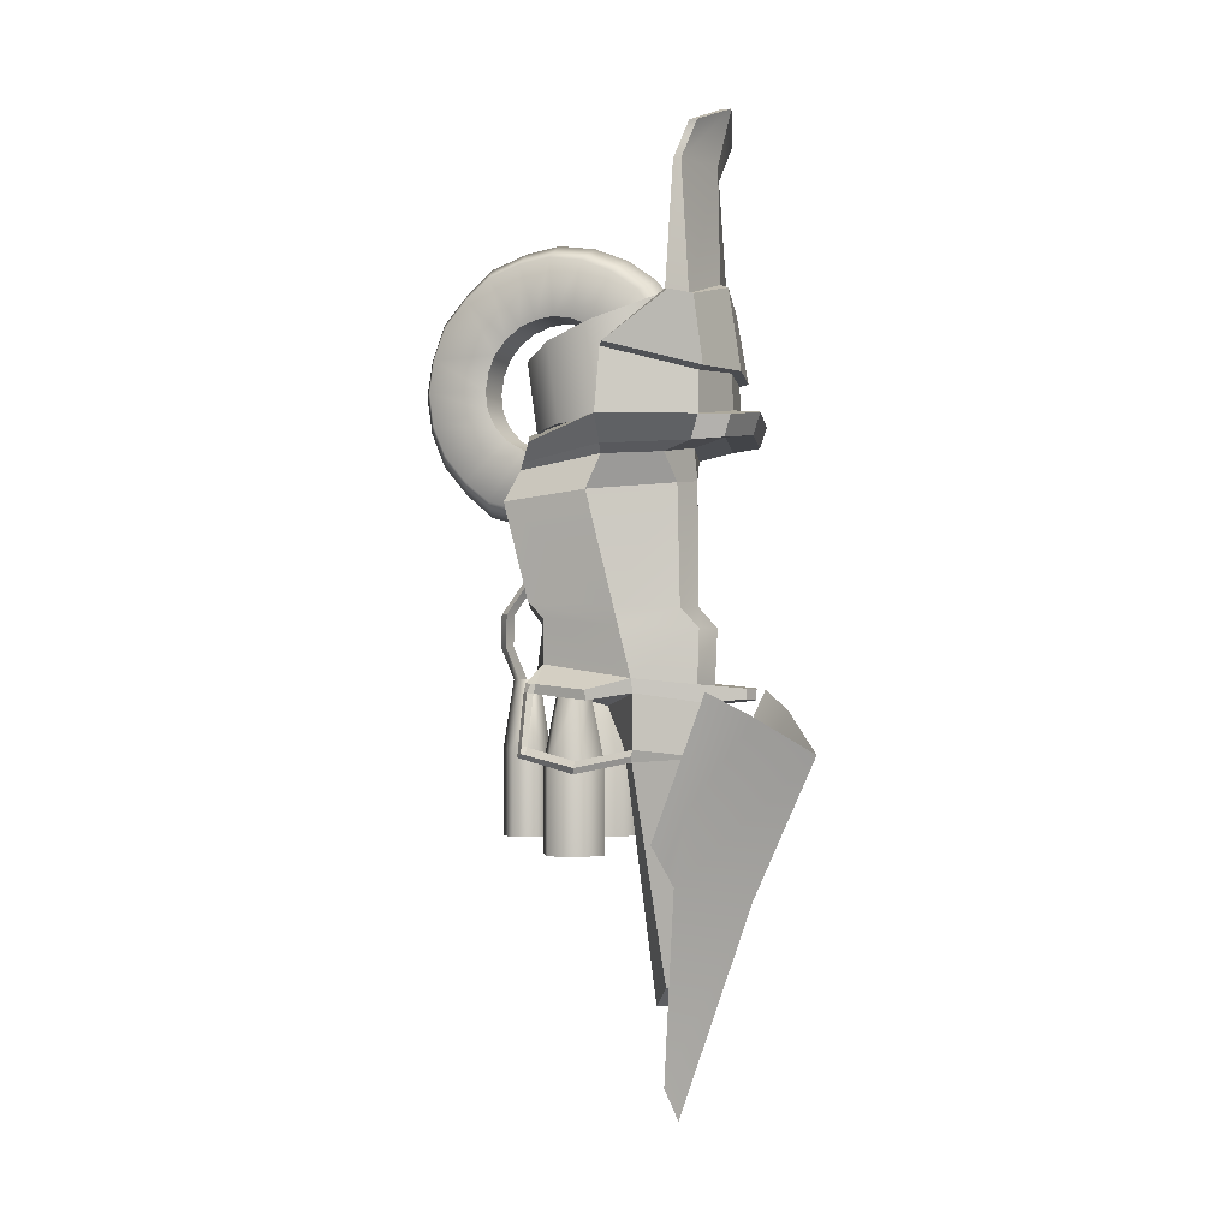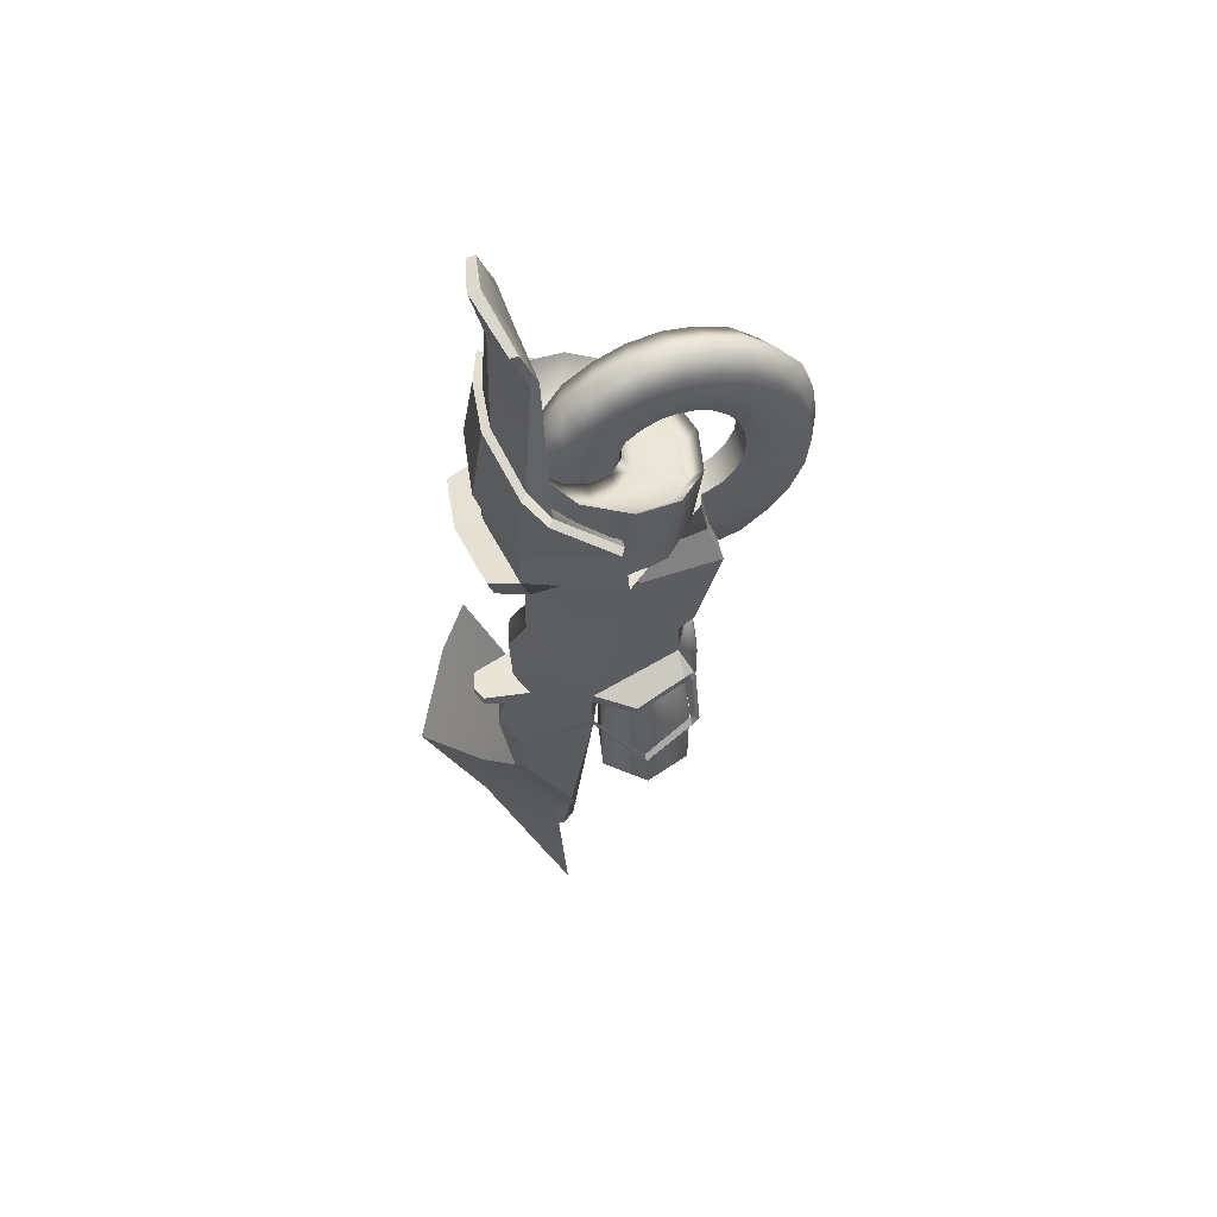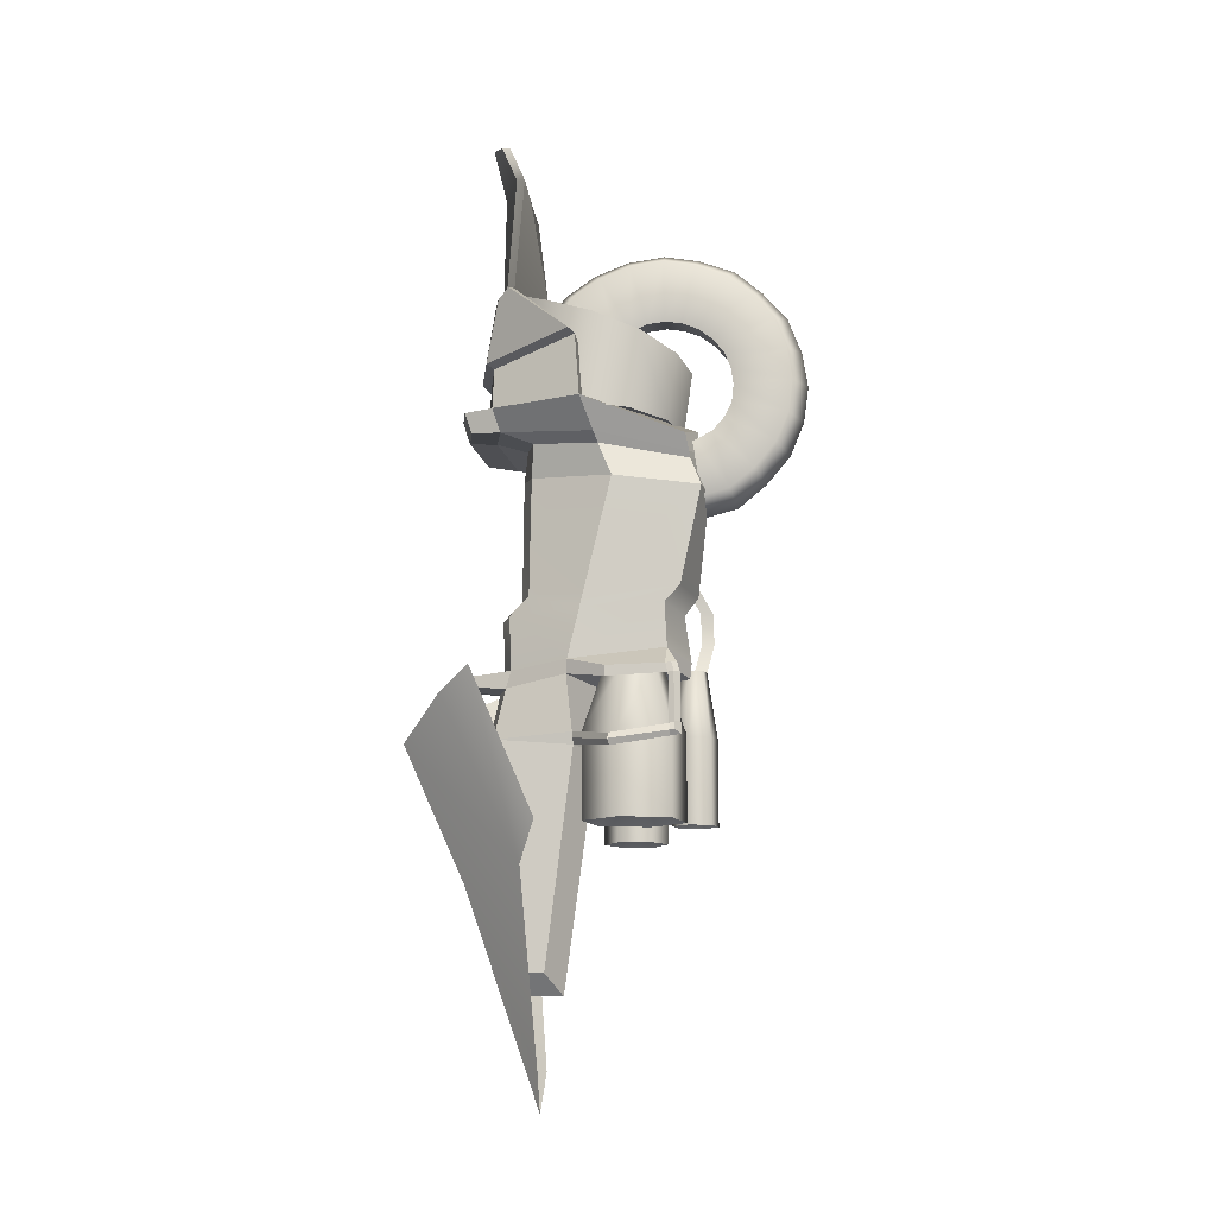
<metadata>
{"format":"obj","ext":"obj","renderer":"f3d","projection":"perspective","resolution":1024,"background":"white","views":[{"elev":-1.2,"azim":109.6,"up":"+Z"},{"elev":54.8,"azim":-109.0,"up":"+Z"},{"elev":-12.0,"azim":-85.1,"up":"+Z"}]}
</metadata>
<code>
v -0.01841 1.479 -7.563
v -0.3098 1.163 -7.563
v -0.7286 1.258 -7.563
v -0.8561 1.668 -7.563
v -0.5647 1.983 -7.563
v -0.1459 1.889 -7.563
v 0.3204 1.402 -9.855
v -0.2066 0.8316 -9.855
v -0.9643 1.003 -9.855
v -1.195 1.744 -9.855
v -0.6678 2.315 -9.855
v 0.08979 2.144 -9.855
v -0.4372 1.573 -9.335
v 0.08979 2.144 -8.568
v -0.6678 2.315 -8.568
v -1.195 1.744 -8.568
v -0.9643 1.003 -8.568
v -0.2066 0.8316 -8.568
v 0.3204 1.402 -8.568
v -0.2375 1.114 -4.222
v -0.2375 1.574 -4.086
v -0.2375 1.916 -3.745
v -0.2375 2.052 -3.284
v -0.2375 1.965 -2.832
v -0.2375 1.616 -2.408
v -0.2375 1.11 -2.264
v -0.2375 0.6062 -2.397
v -0.2375 0.2238 -2.767
v -0.2375 0.08432 -3.279
v -0.2375 0.2271 -3.785
v -0.2375 0.6628 -4.134
v 0.2557 1.115 -4.273
v 0.2557 1.599 -4.13
v 0.2557 1.959 -3.77
v 0.2557 2.103 -3.285
v 0.2557 2.008 -2.806
v 0.2557 1.641 -2.364
v 0.2557 1.109 -2.213
v 0.2557 0.5808 -2.354
v 0.2557 0.18 -2.742
v 0.2557 0.03385 -3.279
v 0.2557 0.1833 -3.81
v 0.2557 0.6369 -4.177
v 0.4461 1.118 -5.199
v 0.4461 2.074 -4.943
v 0.4461 2.773 -4.243
v 0.4461 3.03 -3.288
v 0.4461 2.773 -2.332
v 0.4461 2.074 -1.632
v 0.4461 1.118 -1.376
v 0.4461 0.1625 -1.632
v 0.4461 -0.5371 -2.332
v 0.4461 -0.7931 -3.288
v 0.4461 -0.5371 -4.243
v 0.4461 0.1625 -4.943
v -0.4461 1.118 -5.199
v -0.4461 2.074 -4.943
v -0.4461 2.773 -4.243
v -0.4461 3.03 -3.288
v -0.4461 2.773 -2.332
v -0.4461 2.074 -1.632
v -0.4461 1.118 -1.376
v -0.4461 0.1625 -1.632
v -0.4461 -0.5371 -2.332
v -0.4461 -0.7931 -3.288
v -0.4461 -0.5371 -4.243
v -0.4461 0.1625 -4.943
v 0 1.118 -1.135
v 0 0.04175 -1.423
v -0 -0.7463 -2.211
v -0 -1.035 -3.288
v -0 -0.7463 -4.364
v 0 0.04175 -5.152
v 0 1.118 -5.441
v 0 2.195 -5.152
v -0 2.983 -4.364
v -0 3.271 -3.288
v -0 2.983 -2.211
v 0 2.195 -1.423
v 0.4461 -0.7304 -3.789
v 0.2557 0.06608 -3.561
v -0.2375 0.1126 -3.549
v -0.4461 -0.7304 -3.789
v -0 -0.9565 -3.847
v 0.2557 0.07726 -3.003
v -0.2375 0.1238 -3.014
v -0.4461 -0.7223 -2.805
v -0 -0.9484 -2.747
v 0.4461 -0.7223 -2.805
v 0.4461 -0.207 -1.942
v 0.2557 0.3592 -2.524
v -0.2375 0.3929 -2.558
v -0.4461 -0.207 -1.942
v -0 -0.3712 -1.776
v 0.4461 0.6464 -1.451
v 0.2557 0.8387 -2.251
v -0.2375 0.8499 -2.298
v -0.4461 0.6464 -1.451
v 0 0.5911 -1.224
v 0.4461 1.621 -1.442
v 0.2557 1.384 -2.252
v -0.2375 1.37 -2.298
v -0.4461 1.621 -1.442
v 0 1.684 -1.218
v 0.2557 0.3733 -4.03
v -0.2375 0.4064 -3.995
v -0.4461 -0.2139 -4.635
v -0 -0.3769 -4.802
v 0.4461 -0.2139 -4.635
v 0.4461 2.484 -1.914
v 0.2557 1.87 -2.536
v -0.2375 1.837 -2.57
v -0.4461 2.484 -1.914
v -0 2.646 -1.746
v 0.9952 1.495 -7.776
v 0.7623 1.368 -7.776
v 0.5359 1.506 -7.776
v 0.5425 1.771 -7.776
v 0.7754 1.898 -7.776
v 1.002 1.76 -7.776
v 1.178 1.383 -10.07
v 0.757 1.153 -10.07
v 0.3475 1.404 -10.07
v 0.3593 1.883 -10.07
v 0.7807 2.113 -10.07
v 1.19 1.863 -10.07
v 0.7688 1.633 -9.821
v 1.19 1.863 -8.781
v 0.7807 2.113 -8.781
v 0.3593 1.883 -8.781
v 0.3475 1.404 -8.781
v 0.757 1.153 -8.781
v 1.178 1.383 -8.781
v 0.5183 0.6807 -7.563
v 0.3818 0.5461 -7.563
v 0.197 0.5971 -7.563
v 0.1487 0.7826 -7.563
v 0.2852 0.9172 -7.563
v 0.47 0.8663 -7.563
v 0.6678 0.6395 -9.855
v 0.4208 0.3961 -9.855
v 0.0865 0.4882 -9.855
v -0.000834 0.8238 -9.855
v 0.2462 1.067 -9.855
v 0.5805 0.9751 -9.855
v 0.3335 0.7317 -7.563
v 0.3335 0.7317 -9.494
v 0.5805 0.9751 -8.568
v 0.2462 1.067 -8.568
v -0.000834 0.8238 -8.568
v 0.0865 0.4882 -8.568
v 0.4208 0.3961 -8.568
v 0.6678 0.6395 -8.568
v 0.7742 0.5744 -7.083
v 0.6377 0.4398 -7.083
v 0.5894 0.6253 -7.083
v 0.7742 0.5929 -6.616
v 0.6377 0.4584 -6.616
v 0.5894 0.6439 -6.616
v 0.5479 0.9184 -6.049
v 0.4114 0.7838 -6.049
v 0.3631 0.9693 -6.049
v 0.8757 3.411 0.3544
v 0.8757 3.531 0.3544
v 0.3207 3.27 -11.98
v 0.3207 2.878 -11.98
v 1.1 3.606 -3.834
v 1.67 2.269 -3.834
v 0.5818 3.611 -8.663
v 0.5818 2.445 -8.748
v 0.9316 1.864 -4.833
v 0.4476 3.093 -4.736
v 0.7884 2.536 -7.749
v 0.4096 3.454 -7.887
v 0 3.8 -3.683
v 0 3.774 0.6895
v 0 3.599 0.6895
v 0 2.075 -3.683
v 0 1.879 -7.951
v 0 2.163 -8.802
v 0 2.628 -12.3
v 0 3.262 -12.3
v 0 3.799 -8.839
v 0 3.59 -7.916
v 0 3.257 -4.692
v 0.8167 0.5583 -4.977
v 0 0.4744 -4.938
v 0.4659 0.8045 -4.078
v 0 0.6342 -3.946
v 0.5642 1.133 -7.553
v 0 0.7817 -7.717
v 1.061 3.488 -4.195
v 0 3.675 -4.069
v 0 0.5974 -4.284
v 0.5467 0.7478 -4.395
v 1.061 2.124 -4.195
v 0.848 3.022 -4.323
v 0 3.207 -4.206
v 0 0.5843 -4.404
v 0.5754 0.7276 -4.507
v 0.8593 2.073 -4.323
v -0.001293 4.094 -4.05
v 0 4.201 -3.719
v 0.944 4.034 -3.849
v 0.9107 3.933 -4.159
v 0.8315 2.518 -7.536
v 0.585 1.086 -7.34
v 0 0.7563 -7.488
v 0 3.518 -7.65
v 0.4127 3.379 -7.627
v 1.133 1.948 -7.851
v 1.161 1.936 -7.699
v 0.8667 0.9275 -7.614
v 0.8533 0.889 -7.751
v 0.9137 1.1 -7.628
v 0.8981 1.058 -7.767
v 0.6182 2.461 -8.565
v 1.409 1.857 -8.886
v 1.378 1.873 -8.703
v 1.033 0.8621 -8.682
v 1.006 0.8715 -8.499
v 1.073 1.036 -8.531
v 1.091 1.02 -8.714
v 0 4.142 -7.699
v 0.2467 4.059 -7.685
v 0.2449 4.052 -7.84
v 0 4.133 -7.858
v 1.023 3.591 -3.214
v 0 3.772 -3.15
v 0 3.077 -3.15
v 1.636 2.337 -2.902
v 0.9594 3.433 -2.122
v 0 3.603 -1.856
v 0 2.909 -1.856
v 1.464 3.244 -2.122
v 1.075 3.534 -2.145
v 0 3.725 -1.902
v 1.146 3.694 -3.168
v 0 3.914 -3.122
v 1.579 3.322 -2.145
v 1.801 2.424 -2.858
v 0.8985 3.297 -0.1864
v 0 3.568 -0.1391
v 0 3.197 -0.1391
v 0.8985 3.177 -0.1864
v 0.8888 1.009 -7.621
v 0.9398 0.9731 -7.754
v 1.107 0.9574 -8.515
v 1.15 1.026 -8.639
v 1.456 1.885 -8.795
v 0.5998 2.453 -8.658
v 1.126 0.9557 -8.625
v 0.4261 3.126 -6.52
v 0 3.274 -6.517
v 0 0.6484 -6.512
v 0.6737 0.8837 -6.436
v 0.8698 2.267 -6.501
v 0.4225 3.41 -6.817
v 0 3.556 -6.821
v 0 0.857 -6.773
v 0.65 1.117 -6.678
v 0.8596 2.334 -6.779
v -0.8757 3.411 0.3544
v -0.8757 3.531 0.3544
v -0.3207 3.27 -11.98
v -0.3207 2.878 -11.98
v -1.1 3.606 -3.834
v -1.67 2.269 -3.834
v -0.5818 3.611 -8.663
v -0.5818 2.445 -8.748
v -0.9316 1.864 -4.833
v -0.4476 3.093 -4.736
v -0.7884 2.536 -7.749
v -0.4096 3.454 -7.887
v -0.8167 0.5583 -4.977
v -0.4659 0.8045 -4.078
v -0.5642 1.133 -7.553
v -1.061 3.488 -4.195
v -0.5467 0.7478 -4.395
v -1.061 2.124 -4.195
v -0.848 3.022 -4.323
v -0.5754 0.7276 -4.507
v -0.8593 2.073 -4.323
v 0.001293 4.094 -4.05
v -0.944 4.034 -3.849
v -0.9107 3.933 -4.159
v -0.8315 2.518 -7.536
v -0.585 1.086 -7.34
v -0.4127 3.379 -7.627
v -1.133 1.948 -7.851
v -1.161 1.936 -7.699
v -0.8667 0.9275 -7.614
v -0.8533 0.889 -7.751
v -0.9137 1.1 -7.628
v -0.8981 1.058 -7.767
v -0.6182 2.461 -8.565
v -1.409 1.857 -8.886
v -1.378 1.873 -8.703
v -1.033 0.8621 -8.682
v -1.006 0.8715 -8.499
v -1.073 1.036 -8.531
v -1.091 1.02 -8.714
v -0.2467 4.059 -7.685
v -0.2449 4.052 -7.84
v -1.023 3.591 -3.214
v -1.636 2.337 -2.902
v -0.9594 3.433 -2.122
v -1.464 3.244 -2.122
v -1.075 3.534 -2.145
v -1.146 3.694 -3.168
v -1.579 3.322 -2.145
v -1.801 2.424 -2.858
v -0.8985 3.297 -0.1864
v -0.8985 3.177 -0.1864
v -0.8888 1.009 -7.621
v -0.9398 0.9731 -7.754
v -1.107 0.9574 -8.515
v -1.15 1.026 -8.639
v -1.456 1.885 -8.795
v -0.5998 2.453 -8.658
v -1.126 0.9557 -8.625
v -0.4261 3.126 -6.52
v -0.6737 0.8837 -6.436
v -0.8698 2.267 -6.501
v -0.4225 3.41 -6.817
v -0.65 1.117 -6.678
v -0.8596 2.334 -6.779
v 0.8487 2.708 -3.971
v 0.7337 3.134 -3.917
v 0.4192 3.445 -3.873
v -0.01027 3.559 -3.857
v -0.01027 1.855 -4.077
v 0.4192 1.969 -4.058
v 0.7337 2.281 -4.023
v 0.6783 2.517 -2.633
v 0.5861 2.857 -2.584
v 0.334 3.107 -2.548
v -0.01027 3.198 -2.535
v -0.01027 1.835 -2.73
v 0.334 1.926 -2.717
v 0.5861 2.176 -2.681
v 1.473 2.122 -2.494
v 1.276 2.829 -2.237
v 0.7364 3.311 -1.955
v 0 0.711 -3.03
v 0.7364 0.8985 -2.948
v 1.276 1.414 -2.74
v 1.473 2.32 -3.876
v 1.276 3.049 -3.778
v 0.7364 3.561 -3.705
v 0 0.8462 -3.977
v 0.7364 1.046 -3.977
v 1.276 1.583 -3.925
v 0 0.9773 -3.155
v 0.6522 1.124 -3.121
v 1.13 1.587 -2.912
v 1.304 2.246 -2.705
v 1.13 2.873 -2.489
v 0.6522 3.211 -2.255
v -0.01027 1.685 -2.969
v 0.4252 1.8 -2.95
v 0.7439 2.11 -2.869
v 0.8606 2.537 -2.778
v 0.7439 2.964 -2.685
v 0.4252 3.269 -2.597
v 0 1.385 -3.842
v 0.5267 1.759 -3.911
v 0.9198 2.149 -3.855
v 1.064 2.68 -3.78
v 0.9198 3.212 -3.704
v 0.4603 3.08 -3.6
v 0 1.016 -3.895
v 0.6465 1.188 -3.87
v 1.12 1.656 -3.803
v 1.293 2.296 -3.712
v 1.12 2.936 -3.621
v 0.6465 3.388 -3.556
v -0.8692 2.708 -3.971
v -0.7542 3.134 -3.917
v -0.4398 3.445 -3.873
v -0.4398 1.969 -4.058
v -0.7542 2.281 -4.023
v -0.6988 2.517 -2.633
v -0.6066 2.857 -2.584
v -0.3545 3.107 -2.548
v -0.3545 1.926 -2.717
v -0.6066 2.176 -2.681
v -1.473 2.122 -2.494
v -1.275 2.829 -2.237
v -0.7364 3.311 -1.955
v -0.7364 0.8985 -2.948
v -1.275 1.414 -2.74
v -1.473 2.32 -3.876
v -1.275 3.049 -3.778
v -0.7364 3.561 -3.705
v -0.7364 1.046 -3.977
v -1.275 1.583 -3.925
v -0.6521 1.124 -3.121
v -1.13 1.587 -2.912
v -1.304 2.246 -2.705
v -1.13 2.873 -2.489
v -0.6521 3.211 -2.255
v -0.4457 1.8 -2.95
v -0.7644 2.11 -2.869
v -0.8811 2.537 -2.778
v -0.7644 2.964 -2.685
v -0.4457 3.269 -2.597
v -0.5472 1.759 -3.911
v -0.9403 2.149 -3.855
v -0.9206 2.296 -3.712
v -0.9403 3.212 -3.704
v -0.4603 3.08 -3.6
v -0.6464 1.188 -3.87
v -1.12 1.656 -3.803
v -1.293 2.296 -3.712
v -1.12 2.936 -3.621
v -0.6464 3.388 -3.556
v -0.5795 2.932 -13.36
v -1.051 4.335 -8.04
v -0 2.96 -13.94
v -0 5.023 -8.627
v -0 4.086 -10.71
v -0.8692 3.175 -10.48
v -1.544 3.843 -7.719
v -1.186 2.937 -9.867
v 0.5797 2.932 -13.36
v 1.052 4.335 -8.04
v 0.8694 3.175 -10.48
v 1.544 3.843 -7.719
v 1.187 2.937 -9.867
g polySurface4
f 1 2 18 19
f 2 3 17 18
f 3 4 16 17
f 4 5 15 16
f 5 6 14 15
f 6 1 19 14
f 7 8 13
f 8 9 13
f 9 10 13
f 10 11 13
f 11 12 13
f 12 7 13
f 15 14 12 11
f 16 15 11 10
f 17 16 10 9
f 18 17 9 8
f 19 18 8 7
f 14 19 7 12
f 21 20 32 33
f 22 21 33 34
f 23 22 34 35
f 24 23 35 36
f 112 24 36 111
f 102 25 37 101
f 97 26 38 96
f 92 27 39 91
f 86 28 40 85
f 82 29 41 81
f 106 30 42 105
f 20 31 43 32
f 33 32 44 45
f 34 33 45 46
f 35 34 46 47
f 36 35 47 48
f 111 36 48 110
f 101 37 49 100
f 96 38 50 95
f 91 39 51 90
f 89 85 40 52
f 81 41 53 80
f 109 105 42 54
f 32 43 55 44
f 45 44 74 75
f 46 45 75 76
f 47 46 76 77
f 48 47 77 78
f 114 110 48 78
f 104 100 49 79
f 99 95 50 68
f 94 90 51 69
f 89 52 70 88
f 84 80 53 71
f 109 54 72 108
f 44 55 73 74
f 57 56 20 21
f 58 57 21 22
f 59 58 22 23
f 60 59 23 24
f 113 60 24 112
f 103 61 25 102
f 98 62 26 97
f 93 63 27 92
f 87 64 28 86
f 83 65 29 82
f 107 66 30 106
f 56 67 31 20
f 99 68 62 98
f 94 69 63 93
f 88 70 64 87
f 84 71 65 83
f 108 72 66 107
f 74 73 67 56
f 75 74 56 57
f 76 75 57 58
f 77 76 58 59
f 78 77 59 60
f 114 78 60 113
f 104 79 61 103
f 42 81 80 54
f 30 82 81 42
f 66 83 82 30
f 72 84 83 66
f 54 80 84 72
f 29 86 85 41
f 65 87 86 29
f 71 88 87 65
f 53 89 88 71
f 41 85 89 53
f 40 91 90 52
f 28 92 91 40
f 64 93 92 28
f 70 94 93 64
f 52 90 94 70
f 39 96 95 51
f 27 97 96 39
f 63 98 97 27
f 69 99 98 63
f 51 95 99 69
f 38 101 100 50
f 26 102 101 38
f 62 103 102 26
f 68 104 103 62
f 50 100 104 68
f 31 106 105 43
f 67 107 106 31
f 73 108 107 67
f 55 109 108 73
f 43 105 109 55
f 37 111 110 49
f 25 112 111 37
f 61 113 112 25
f 79 114 113 61
f 49 110 114 79
f 115 116 132 133
f 116 117 131 132
f 117 118 130 131
f 118 119 129 130
f 119 120 128 129
f 120 115 133 128
f 121 122 127
f 122 123 127
f 123 124 127
f 124 125 127
f 125 126 127
f 126 121 127
f 129 128 126 125
f 130 129 125 124
f 131 130 124 123
f 132 131 123 122
f 133 132 122 121
f 128 133 121 126
f 134 135 152 153
f 135 136 151 152
f 136 137 150 151
f 137 138 149 150
f 138 139 148 149
f 139 134 153 148
f 161 160 162
f 136 135 146
f 137 136 146
f 138 137 146
f 139 138 146
f 134 139 146
f 140 141 147
f 141 142 147
f 142 143 147
f 143 144 147
f 144 145 147
f 145 140 147
f 149 148 145 144
f 150 149 144 143
f 151 150 143 142
f 152 151 142 141
f 153 152 141 140
f 148 153 140 145
f 135 134 154 155
f 134 146 156 154
f 146 135 155 156
f 155 154 157 158
f 154 156 159 157
f 156 155 158 159
f 158 157 160 161
f 157 159 162 160
f 159 158 161 162
f 177 163 164 176
f 176 164 242 243
f 182 165 166 181
f 244 245 163 177
f 163 245 242 164
f 184 174 169 183
f 180 170 251 217
f 174 173 217 169
f 183 169 165 182
f 181 166 170 180
f 169 170 166 165
f 194 195 188 189
f 202 203 204 205
f 167 168 196 192
f 191 190 207 208
f 224 225 226 227
f 210 206 173 174
f 196 168 188 195
f 168 178 189 188
f 179 173 190 191
f 211 212 215 216
f 198 193 192 197
f 199 200 195 194
f 201 196 195 200
f 192 196 201 197
f 185 198 197 172
f 187 186 200 199
f 171 201 200 186
f 197 201 171 172
f 175 167 204 203
f 167 192 205 204
f 192 193 202 205
f 257 171 186 256
f 255 256 186 187
f 185 172 253 254
f 172 171 257 253
f 173 206 212 211
f 206 207 215 212
f 207 190 214 213
f 190 173 211 216
f 215 207 213 246
f 216 215 246 247
f 190 216 247 214
f 180 217 173 179
f 169 217 251 170
f 251 217 219 250
f 250 219 222 249
f 249 222 248 252
f 248 222 216 247
f 209 210 225 224
f 210 174 226 225
f 174 184 227 226
f 229 228 167 175
f 178 168 231 230
f 228 231 168 167
f 237 236 238 239
f 230 231 235 234
f 236 240 241 238
f 233 232 236 237
f 228 229 239 238
f 232 235 240 236
f 235 231 241 240
f 231 228 238 241
f 243 242 232 233
f 234 235 245 244
f 242 245 235 232
f 247 246 213 214
f 221 248 247 214
f 220 252 248 221
f 218 250 249 223
f 170 251 250 218
f 223 249 252 220
f 254 253 258 259
f 260 261 256 255
f 262 257 256 261
f 253 257 262 258
f 259 258 210 209
f 208 207 261 260
f 206 262 261 207
f 258 262 206 210
f 177 176 264 263
f 176 243 313 264
f 182 181 266 265
f 244 177 263 314
f 263 264 313 314
f 184 183 269 274
f 180 296 320 270
f 274 269 296 273
f 183 182 265 269
f 181 180 270 266
f 269 265 266 270
f 194 189 276 279
f 284 286 285 203
f 267 278 280 268
f 191 208 288 277
f 224 227 304 303
f 289 274 273 287
f 280 279 276 268
f 268 276 189 178
f 179 191 277 273
f 290 295 294 291
f 198 281 278 193
f 199 194 279 282
f 283 282 279 280
f 278 281 283 280
f 185 272 281 198
f 187 199 282 275
f 271 275 282 283
f 281 272 271 283
f 175 203 285 267
f 267 285 286 278
f 278 286 284 193
f 324 323 275 271
f 255 187 275 323
f 185 254 322 272
f 272 322 324 271
f 273 290 291 287
f 287 291 294 288
f 288 292 293 277
f 277 295 290 273
f 294 315 292 288
f 295 316 315 294
f 277 293 316 295
f 180 179 273 296
f 269 270 320 296
f 320 319 298 296
f 319 318 301 298
f 318 321 317 301
f 317 316 295 301
f 209 224 303 289
f 289 303 304 274
f 274 304 227 184
f 229 175 267 305
f 178 230 306 268
f 305 267 268 306
f 237 239 310 309
f 230 234 308 306
f 309 310 312 311
f 233 237 309 307
f 305 310 239 229
f 307 309 311 308
f 308 311 312 306
f 306 312 310 305
f 243 233 307 313
f 234 244 314 308
f 313 307 308 314
f 316 293 292 315
f 300 293 316 317
f 299 300 317 321
f 297 302 318 319
f 270 297 319 320
f 302 299 321 318
f 254 259 325 322
f 260 255 323 326
f 327 326 323 324
f 322 325 327 324
f 259 209 289 325
f 208 260 326 288
f 287 288 326 327
f 325 289 287 327
f 329 328 335 336
f 330 329 336 337
f 331 330 337 338
f 333 332 339 340
f 334 333 340 341
f 328 334 341 335
f 336 335 363 364
f 337 336 364 365
f 340 339 360 361
f 341 340 361 362
f 335 341 362 363
f 343 342 348 349
f 344 343 349 350
f 346 345 351 352
f 347 346 352 353
f 342 347 353 348
f 349 348 375 376
f 350 349 376 377
f 352 351 372 373
f 353 352 373 374
f 348 353 374 375
f 355 354 345 346
f 356 355 346 347
f 357 356 347 342
f 358 357 342 343
f 359 358 343 344
f 361 360 354 355
f 362 361 355 356
f 363 362 356 357
f 364 363 357 358
f 365 364 358 359
f 367 366 332 333
f 368 367 333 334
f 369 368 334 328
f 370 369 328 329
f 371 370 329 330
f 373 372 366 367
f 374 373 367 368
f 375 374 368 369
f 376 375 369 370
f 377 376 370 371
f 379 384 383 378
f 380 385 384 379
f 331 338 385 380
f 381 386 339 332
f 382 387 386 381
f 378 383 387 382
f 384 406 405 383
f 385 407 406 384
f 386 403 360 339
f 387 404 403 386
f 383 405 404 387
f 389 394 393 388
f 390 395 394 389
f 391 396 351 345
f 392 397 396 391
f 388 393 397 392
f 394 416 415 393
f 395 417 416 394
f 396 413 372 351
f 397 414 413 396
f 393 415 414 397
f 398 391 345 354
f 399 392 391 398
f 400 388 392 399
f 401 389 388 400
f 402 390 389 401
f 403 398 354 360
f 404 399 398 403
f 405 400 399 404
f 406 401 400 405
f 407 402 401 406
f 408 381 332 366
f 409 382 381 408
f 410 378 382 409
f 411 379 378 410
f 412 380 379 411
f 413 408 366 372
f 414 409 408 413
f 415 410 409 414
f 416 411 410 415
f 417 412 411 416
f 422 420 418 423
f 421 422 423 419
f 423 425 424 419
f 422 428 426 420
f 421 427 428 422
f 428 427 429 430

</code>
